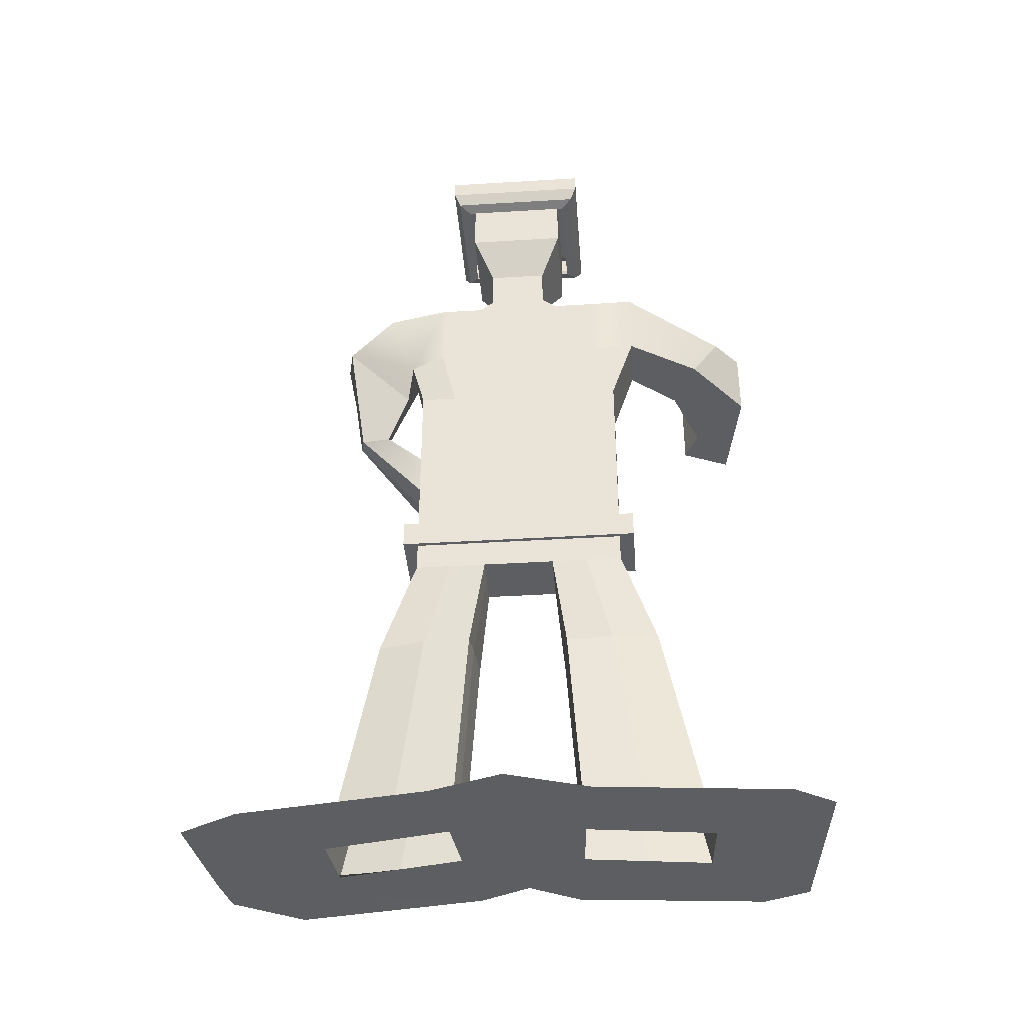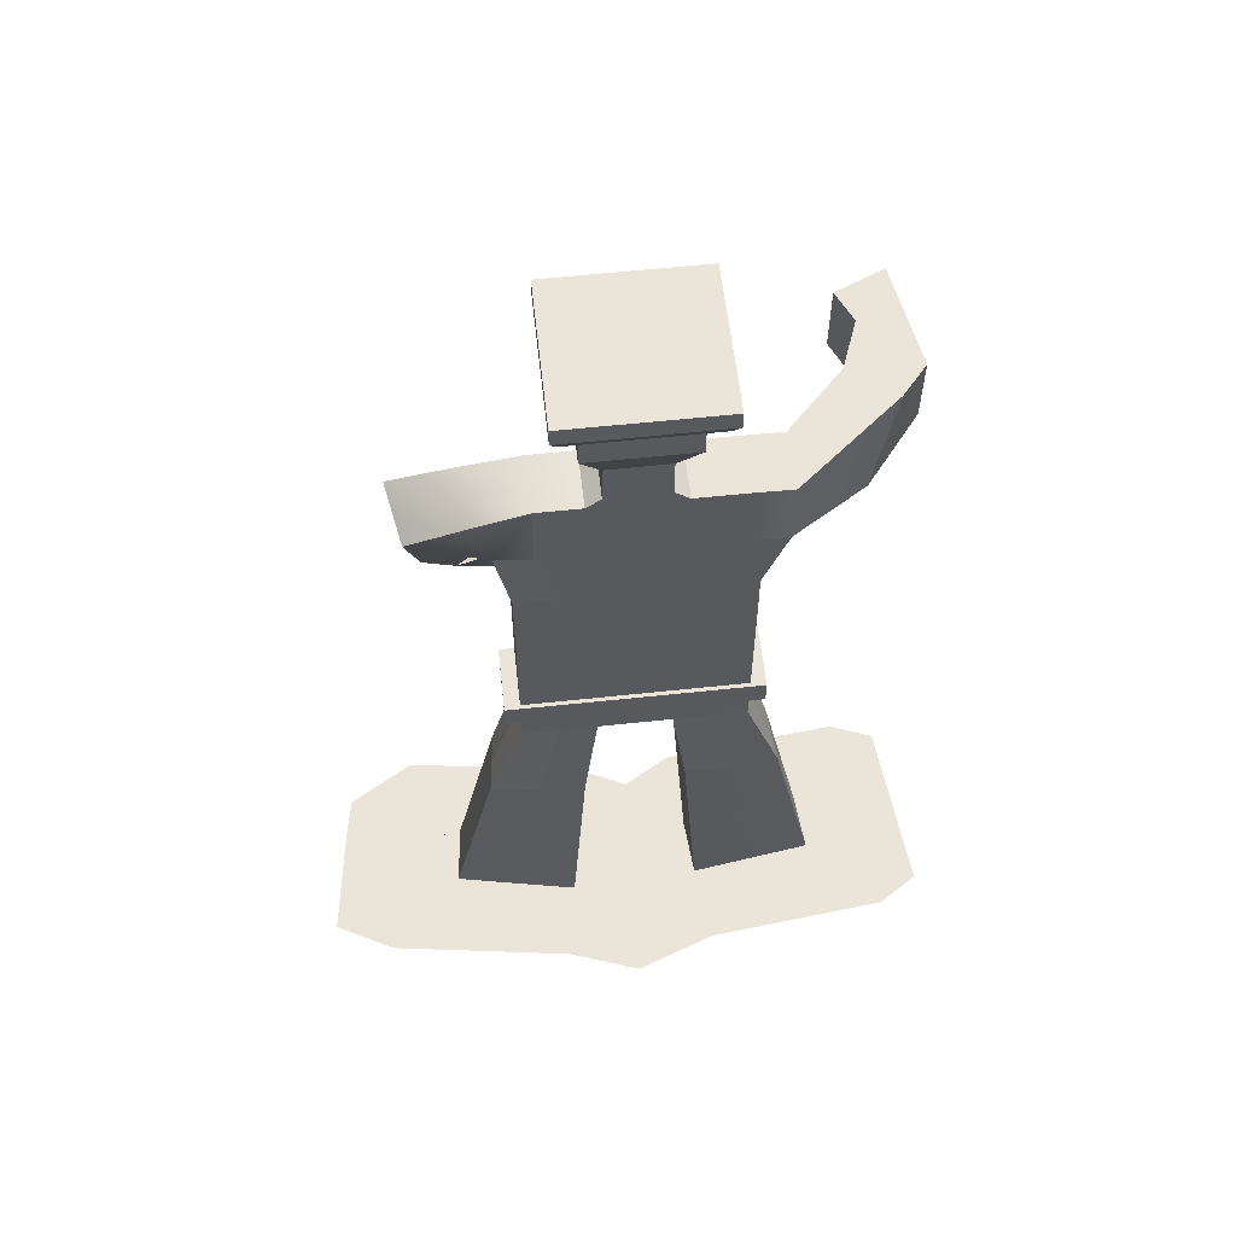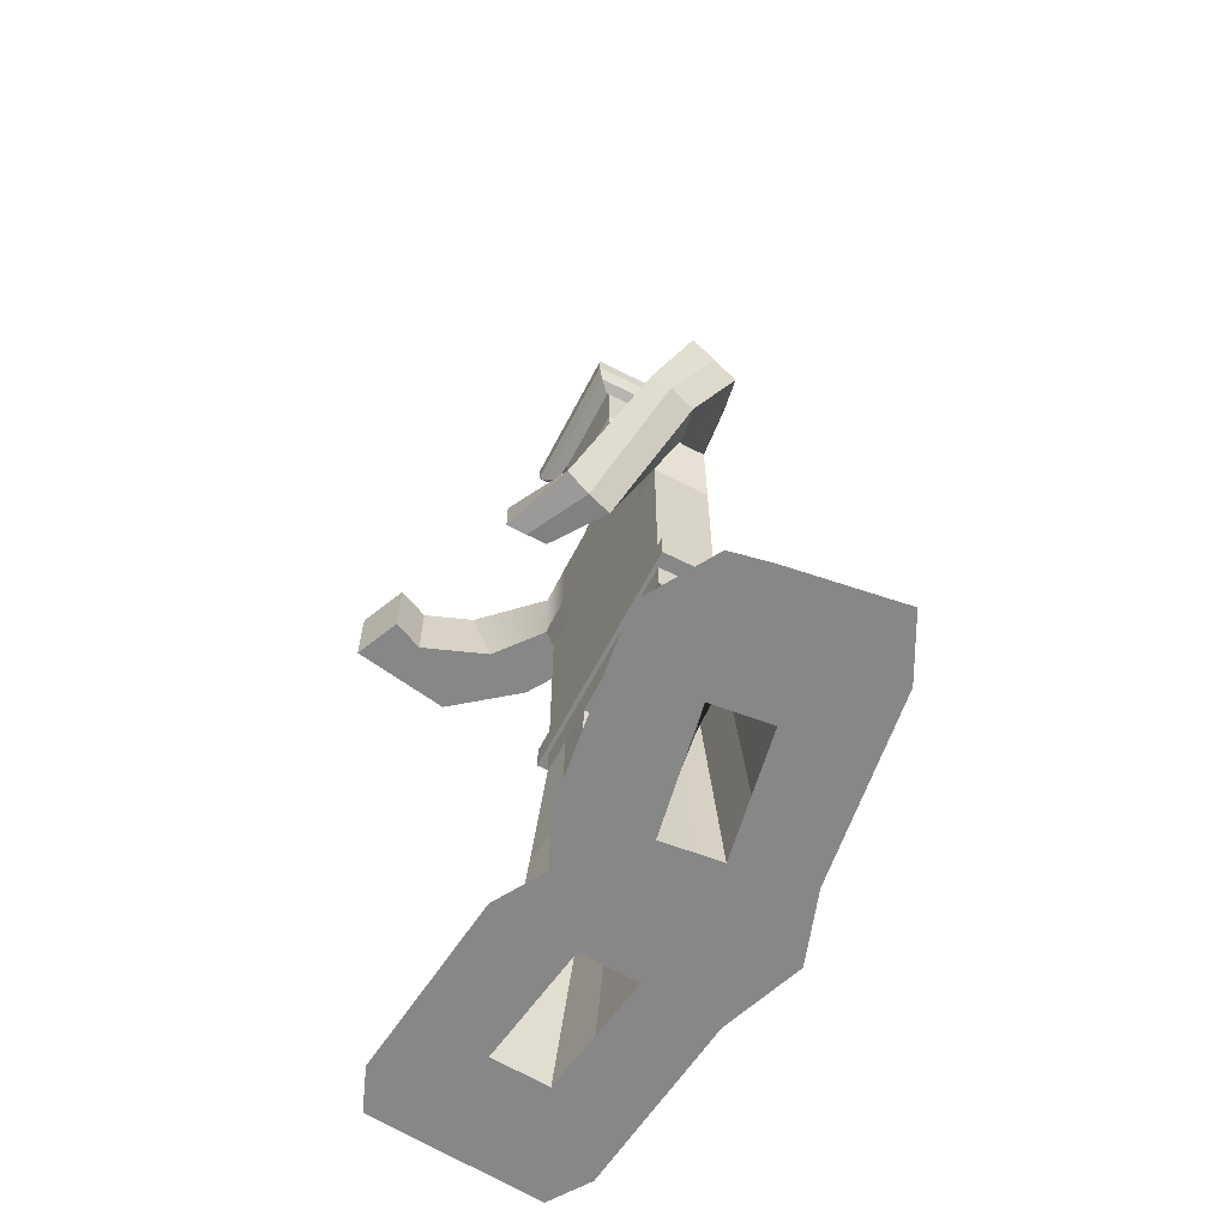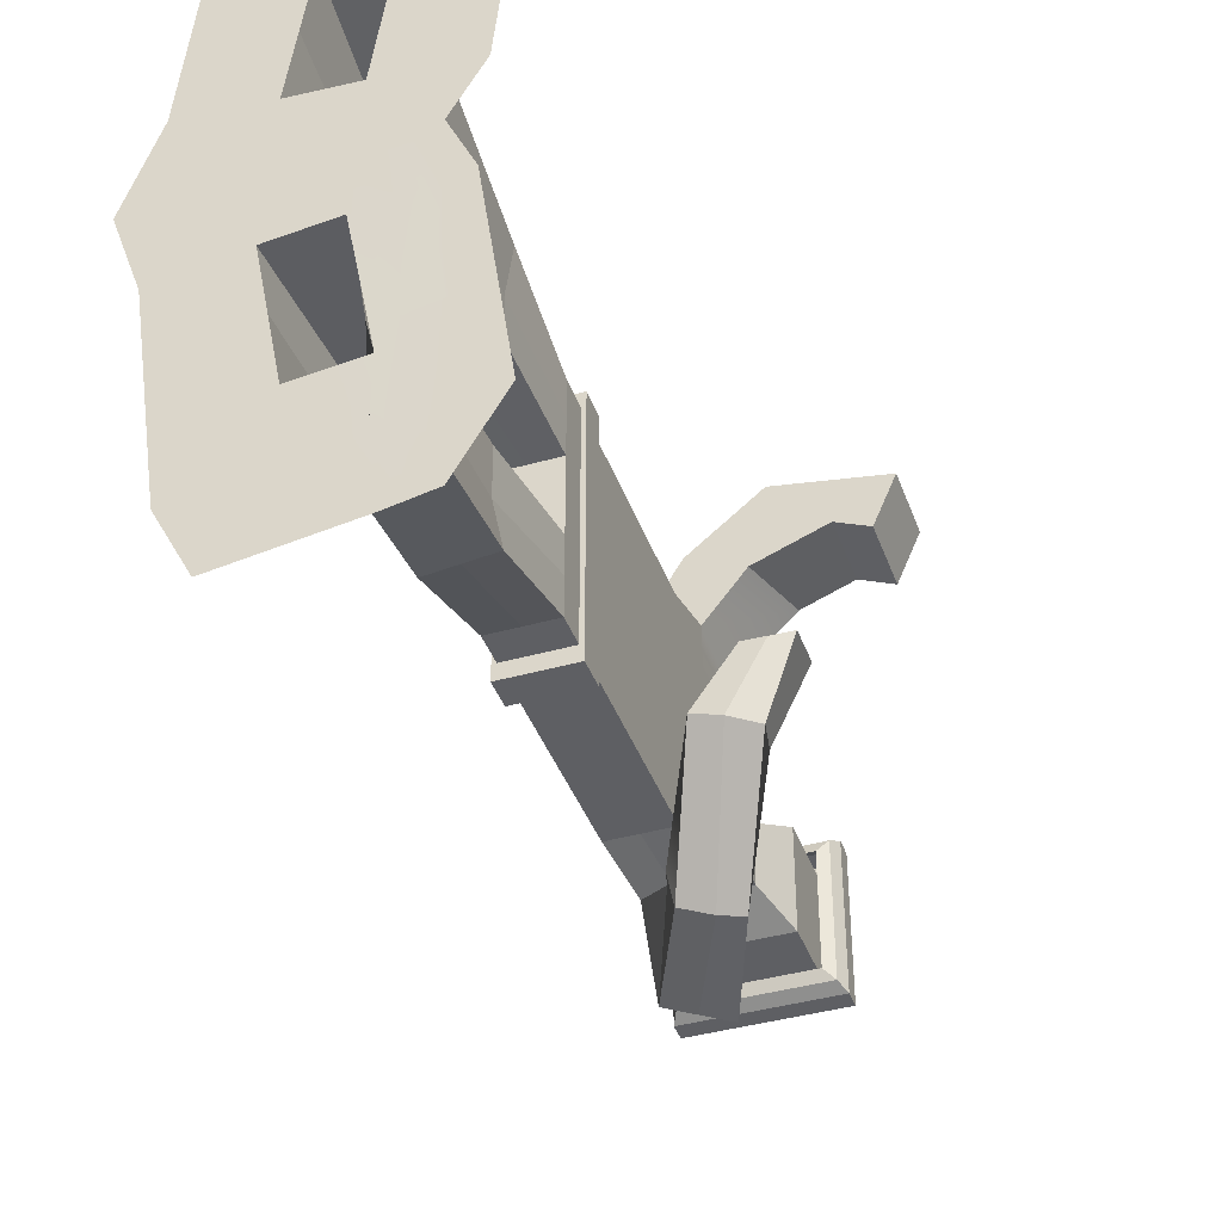
<metadata>
{"format":"obj","ext":"obj","renderer":"f3d","projection":"perspective","resolution":1024,"background":"white","views":[{"elev":-39.1,"azim":-85.6,"up":"+Y"},{"elev":59.4,"azim":-96.3,"up":"+Y"},{"elev":-62.5,"azim":152.7,"up":"+Y"},{"elev":-40.5,"azim":19.1,"up":"+Z"}]}
</metadata>
<code>
g default
v -1.467 0 6.113
v -1.025 0 6.068
v -0.5834 0 6.023
v -0.1415 0 5.978
v 0.3004 0 5.933
v 0.7424 0 5.888
v 1.184 0 5.843
v 1.626 0 5.799
v 2.068 0 5.754
v -1.996 0 5.298
v -1.554 0 5.253
v -1.113 0 5.208
v -0.6706 0 5.164
v -0.2287 0 5.119
v 0.2132 0 5.074
v 0.6551 0 5.029
v 1.097 0 4.984
v 1.539 0 4.939
v 1.981 0 4.894
v 2.423 0 4.85
v -2.125 0 4.034
v -1.683 0 3.989
v -1.241 0 3.944
v -0.7991 0 3.899
v -0.4641 0 3.854
v 0.1253 0 3.809
v 0.7147 0 3.764
v 0.9686 0 3.719
v 1.411 0 3.675
v 1.852 0 3.63
v 2.294 0 3.585
v -2.253 0 2.769
v -1.811 0 2.724
v -1.369 0 2.679
v -0.9275 0 2.634
v -0.6354 0 2.589
v 0.5434 0 2.5
v 0.8402 0 2.455
v 1.282 0 2.41
v 1.724 0 2.365
v 2.166 0 2.32
v -2.382 0 1.504
v -1.94 0 1.459
v -1.498 0 1.414
v -1.056 0 1.37
v -0.8066 0 1.325
v -0.2172 0 1.28
v 0.3721 0 1.235
v 0.7118 0 1.19
v 1.154 0 1.145
v 1.596 0 1.1
v 2.038 0 1.056
v -2.966 0 -0.141
v -2.522 0 -0.1209
v -2.079 0 -0.1008
v -1.635 0 -0.08067
v -1.191 0 -0.06056
v -0.7473 0 -0.04045
v -0.3036 0 -0.02034
v 0.1401 0 -0.000233
v 0.5839 0 0.01988
v 1.028 0 0.03998
v 1.471 0 0.06009
v -2.46 0 -1.593
v -2.02 0 -1.529
v -1.581 0 -1.464
v -1.141 0 -1.399
v -0.9238 0 -1.334
v -0.3377 0 -1.269
v 0.2484 0 -1.204
v 0.6165 0 -1.14
v 1.056 0 -1.075
v 1.495 0 -1.01
v 1.935 0 -0.9451
v -2.274 0 -2.851
v -1.835 0 -2.786
v -1.395 0 -2.721
v -0.9557 0 -2.656
v -0.6763 0 -2.592
v 0.4958 0 -2.462
v 0.6043 0.002189 -3.149
v 1.267 0.005606 -3.154
v 1.546 0.008754 -2.299
v 2.12 0 -2.203
v -2.088 0 -4.108
v -1.649 0 -4.044
v -1.21 0 -3.979
v -0.7702 0 -3.914
v -0.4289 0 -3.849
v 0.1572 0 -3.784
v 0.7432 0 -3.719
v 2.241 0 -3.022
v -1.903 0 -5.366
v -1.464 0 -5.301
v -1.024 0 -5.236
v -0.5846 0 -5.172
v -0.1452 0 -5.107
v 0.2942 0 -5.042
v 0.7337 0 -4.977
v 2.491 0 -4.718
v -1.278 0 -6.559
v -0.8385 0 -6.494
v -0.3991 0 -6.429
v 0.04032 0 -6.364
v 0.4798 0 -6.299
v 0.9192 0 -6.235
v -0.5884 4.636 2.936
v 0.000943 4.636 2.891
v -0.7182 4.636 1.977
v 0.5903 4.636 2.846
v 0.4605 4.636 1.888
v -0.2587 4.636 0.9738
v -0.6552 4.636 1.019
v 0.5137 4.636 0.9289
v -0.7908 4.636 -1.03
v -0.3976 4.636 -0.9649
v -0.7961 4.636 -1.983
v 0.3715 4.636 -0.9
v 0.376 4.636 -1.853
v -0.02247 4.636 -2.871
v -0.6085 4.636 -2.936
v 0.5636 4.636 -2.806
v -0.5802 6.77 2.219
v 0.0122 6.77 2.219
v -0.5802 6.77 1.48
v 0.6046 6.77 2.219
v 0.6046 6.77 1.48
v 0.0122 6.77 0.7398
v -0.5802 6.77 0.7398
v 0.6046 6.77 0.7398
v -0.5802 6.77 -0.7398
v 0.0122 6.77 -0.7398
v -0.5802 6.77 -1.48
v 0.6046 6.77 -0.7398
v 0.6046 6.77 -1.48
v 0.0122 6.77 -2.219
v -0.5802 6.77 -2.219
v 0.6046 6.77 -2.219
v -0.5802 7.375 2.219
v 0.0122 7.375 2.219
v -0.5802 7.375 1.48
v 0.6046 7.375 2.219
v 0.6046 7.375 1.48
v -0.5802 7.375 0.7398
v 0.6046 7.375 0.7398
v -0.5802 7.375 -0.7398
v -0.5802 7.375 -1.48
v 0.6046 7.375 -0.7398
v 0.6046 7.375 -1.48
v 0.0122 7.375 -2.219
v -0.5802 7.375 -2.219
v 0.6046 7.375 -2.219
v -0.5802 11.7 2.219
v 0.0122 11.7 2.219
v -0.5802 11.7 1.48
v 0.6046 11.7 2.219
v 0.6046 11.7 1.48
v -0.5802 11.7 0.7398
v 0.6046 11.7 0.7398
v -0.5802 11.7 -0.7398
v -0.5802 11.7 -1.48
v 0.6046 11.7 -0.7398
v 0.6046 11.7 -1.48
v 0.0122 11.7 -2.219
v -0.5802 11.7 -2.219
v 0.6046 11.7 -2.219
v -0.5904 13.08 2.694
v 0.001936 13.08 2.685
v -0.5802 13.08 1.795
v 0.5942 13.08 2.676
v 0.6046 13.08 1.795
v -0.5802 13.08 0.8975
v 0.6046 13.08 0.8975
v -0.5802 13.08 -0.8975
v -0.5802 13.08 -1.795
v 0.6046 13.08 -0.8975
v 0.6046 13.08 -1.795
v 0.1991 12.98 -2.512
v -0.3852 12.88 -2.512
v 0.6407 13.08 -2.512
v -0.5904 14.56 2.694
v 0.007419 14.56 2.689
v 0.0122 14.56 1.795
v -0.5802 14.56 1.795
v 0.5942 14.56 2.676
v 0.6046 14.56 1.795
v 0.0122 14.56 0.8975
v -0.5802 14.56 0.8975
v 0.6046 14.56 0.8975
v -0.5802 14.56 -0.8975
v 0.0122 14.56 -0.8975
v 0.0122 14.56 -1.795
v -0.5802 14.56 -1.795
v 0.6046 14.56 -0.8975
v 0.6046 14.56 -1.795
v -0.03065 14.35 -3.027
v -0.6149 14.25 -3.027
v 0.5536 14.45 -3.027
v 0.3165 13.08 4.172
v 0.8531 13.08 3.947
v 1.335 14.56 4.315
v 1.129 14.56 4.791
v 1.403 13.08 3.689
v 1.812 14.56 3.85
v 0.1759 12.43 -2.681
v 0.7148 12.48 -2.794
v -0.323 13.49 -4.019
v 0.2159 13.71 -4.133
v 0.9416 12.61 -2.908
v 0.7548 13.93 -4.247
v -0.5802 14.79 0.6044
v 0.0122 14.79 0.6044
v 0.0122 14.79 -0.6044
v -0.5802 14.79 -0.6044
v 0.6046 14.79 0.6044
v 0.6046 14.79 -0.6044
v -0.5802 15.64 0.6044
v 0.0122 15.64 0.6044
v 0.0122 15.64 -0.6044
v -0.5802 15.64 -0.6044
v 0.6046 15.64 0.6044
v 0.6046 15.64 -0.6044
v -0.9914 16.5 1.024
v 0.0122 16.5 1.024
v 0.0122 16.5 -1.024
v -0.9914 16.5 -1.024
v 1.016 16.5 1.024
v 1.016 16.5 -1.024
v -0.9914 17.96 1.024
v 0.0122 17.96 1.024
v 0.0122 17.96 -1.024
v -0.9914 17.96 -1.024
v 1.016 17.96 1.024
v 1.016 17.96 -1.024
v -1.459 18.13 1.501
v 0.0122 18.13 1.501
v 0.0122 18.13 -1.501
v -1.459 18.13 -1.501
v 1.484 18.13 1.501
v 1.484 18.13 -1.501
v -1.221 18.04 1.258
v 0.0122 18.04 1.258
v 1.245 18.04 1.258
v 1.245 18.04 -1.258
v 0.0122 18.04 -1.258
v -1.221 18.04 -1.258
v -1.221 17.66 1.258
v 0.0122 17.66 1.258
v 0.0122 17.75 1.501
v -1.459 17.75 1.501
v 0.0122 17.66 -1.258
v -1.221 17.66 -1.258
v -1.459 17.75 -1.501
v 0.0122 17.75 -1.501
v 1.245 17.66 1.258
v 1.484 17.75 1.501
v 1.245 17.66 -1.258
v 1.484 17.75 -1.501
v 1.744 13.08 5.317
v 2.338 13.08 4.812
v 2.338 14.56 4.812
v 1.744 14.56 5.317
v 2.813 13.08 4.233
v 2.813 14.56 4.233
v 0.4668 11.46 -3.149
v 1.006 11.68 -3.263
v 0.5813 11.51 -3.777
v 1.12 11.72 -3.891
v 1.221 11.73 -3.357
v 1.527 11.94 -3.865
v 1.394 10.68 -1.442
v 1.679 10.78 -1.614
v 1.356 9.798 -1.764
v 1.895 9.804 -1.936
v 2.218 10.95 -1.786
v 2.434 9.98 -2.108
v -0.5802 7.937 2.219
v 0.0122 7.937 2.219
v 0.6046 7.937 2.219
v 0.6046 7.937 1.48
v 0.6046 7.937 0.7398
v 0.6046 7.937 -0.7398
v 0.6046 7.937 -1.48
v 0.6046 7.937 -2.219
v 0.0122 7.937 -2.219
v -0.5802 7.937 -2.219
v -0.5802 7.937 -1.48
v -0.5802 7.937 -0.7398
v -0.5802 7.937 0.7398
v -0.5802 7.937 1.48
v -0.6624 7.375 2.527
v 0.0122 7.375 2.527
v 0.0122 7.937 2.527
v -0.6624 7.937 2.527
v 0.6868 7.375 2.527
v 0.6868 7.937 2.527
v 0.6868 7.375 1.685
v 0.6868 7.937 1.685
v 0.6868 7.375 0.8424
v 0.6868 7.937 0.8424
v 0.6868 7.375 -0.8424
v 0.6868 7.937 -0.8424
v 0.6868 7.375 -1.685
v 0.6868 7.937 -1.685
v 0.6868 7.375 -2.527
v 0.6868 7.937 -2.527
v 0.0122 7.375 -2.527
v 0.0122 7.937 -2.527
v -0.6624 7.375 -2.527
v -0.6624 7.937 -2.527
v -0.6624 7.375 -1.685
v -0.6624 7.937 -1.685
v -0.6624 7.375 -0.8424
v -0.6624 7.937 -0.8424
v -0.6624 7.375 0.8424
v -0.6624 7.937 0.8424
v -0.6624 7.375 1.685
v -0.6624 7.937 1.685
v 1.825 0 5.778
v 1.738 0 4.919
v 1.61 0 3.654
v 1.481 0 2.39
v 1.353 0 1.125
v 0.7837 0 0.02893
v 1.254 0 -1.046
v 1.545 0.009185 -3.103
v 1.428 0 5.819
v 1.341 0 4.959
v 1.213 0 3.695
v 1.084 0 2.43
v 0.9559 0 1.165
v 0.3852 0 0.01087
v 0.8592 0 -1.104
v 1.088 0.004377 -3.21
v 1.524 0 -4.914
v 1.693 0 -6.08
v 0.949 0 -4.96
v 1.194 -0 -4.94
v 1.379 0 -4.932
v 0.8053 0.003417 -3.183
v 1.097 0 -6.199
v 1.293 0 -6.16
v 1.502 0 -6.119
v 1.705 0.007074 -3.085
v 1.807 0 -4.857
v 1.427 0.005463 -2.27
v 1.179 0.003261 -2.284
v 0.9905 0.002514 -2.314
v 0.7244 0.001953 -2.308
v -1.115 17.43 1.15
v 0.0122 17.43 1.15
v 0.0122 17.51 1.373
v -1.334 17.51 1.373
v 0.0122 17.43 -1.15
v -1.115 17.43 -1.15
v -1.334 17.51 -1.373
v 0.0122 17.51 -1.373
v 1.14 17.43 1.15
v 1.358 17.51 1.373
v 1.14 17.43 -1.15
v 1.358 17.51 -1.373
v 3.916 13.08 4.951
v 3.695 13.08 4.444
v 3.695 14.56 4.444
v 3.916 14.56 4.951
v 3.474 13.08 3.937
v 3.474 14.56 3.937
v 2.12 10.67 -0.5895
v 2.549 10.67 -0.5895
v 2.12 9.884 -0.5895
v 2.549 9.901 -0.5895
v 2.977 10.67 -0.5895
v 2.977 9.919 -0.5895
g pPlane1
f 10 1 11
f 1 2 12 11
f 2 3 13 12
f 3 4 14 13
f 4 5 15 14
f 5 6 16 15
f 6 7 17 16
f 328 17 7 327 8 18
f 320 18 8 319 9 19
f 9 20 19
f 10 11 22 21
f 11 12 23 22
f 12 13 24 23
f 13 14 25 24
f 14 15 26 25
f 15 16 27 26
f 16 17 28 27
f 329 28 17 328 18 29
f 321 29 18 320 19 30
f 19 20 31 30
f 21 22 33 32
f 22 23 34 33
f 23 24 35 34
f 24 25 36 35
f 181 182 183 184
f 182 185 186 183
f 27 28 38 37
f 330 38 28 329 29 39
f 322 39 29 321 30 40
f 30 31 41 40
f 32 33 43 42
f 33 34 44 43
f 34 35 45 44
f 35 36 46 45
f 184 183 187 188
f 183 186 189 187
f 37 38 49 48
f 331 49 38 330 39 50
f 323 50 39 322 40 51
f 40 41 52 51
f 42 43 54 53
f 43 44 55 54
f 44 45 56 55
f 45 46 57 56
f 46 47 58 57
f 47 48 59 58
f 48 49 60 59
f 332 60 49 331 50 61
f 324 61 50 323 51 62
f 51 52 63 62
f 53 54 65 64
f 54 55 66 65
f 55 56 67 66
f 56 57 68 67
f 57 58 69 68
f 58 59 70 69
f 59 60 71 70
f 333 71 60 332 61 72
f 325 72 61 324 62 73
f 62 63 74 73
f 64 65 76 75
f 65 66 77 76
f 66 67 78 77
f 67 68 79 78
f 190 191 192 193
f 191 194 195 192
f 349 80 70 71
f 346 347 72 325 73 83
f 73 74 84 83
f 75 76 86 85
f 76 77 87 86
f 77 78 88 87
f 78 79 89 88
f 193 192 196 197
f 192 195 198 196
f 85 86 94 93
f 86 87 95 94
f 87 88 96 95
f 88 89 97 96
f 89 90 98 97
f 90 91 99 98
f 334 82 339 338 337 340
f 93 94 101
f 94 95 102 101
f 95 96 103 102
f 96 97 104 103
f 97 98 105 104
f 98 99 106 105
f 99 337 341 106
f 25 26 108 107
f 36 25 107 109
f 26 27 110 108
f 27 37 111 110
f 47 46 113 112
f 46 36 109 113
f 37 48 114 111
f 48 47 112 114
f 68 69 116 115
f 117 79 68 115 131 133
f 69 70 118 116
f 70 80 119 118
f 90 89 121 120
f 89 79 117 121
f 80 81 91 122 119
f 91 90 120 122
f 107 108 124 123
f 109 107 123 125
f 108 110 126 124
f 110 111 127 126
f 112 113 129 128
f 113 109 125 129
f 111 114 130 127
f 114 112 128 130
f 115 116 132 131
f 116 118 134 132
f 118 119 135 134
f 120 121 137 136
f 121 117 133 137
f 119 122 138 135
f 122 120 136 138
f 123 124 140 139
f 125 123 139 141
f 124 126 142 140
f 126 127 143 142
f 129 125 141 144
f 127 130 145 143
f 133 131 146 147
f 134 135 149 148
f 136 137 151 150
f 137 133 147 151
f 135 138 152 149
f 138 136 150 152
f 128 129 131 132
f 129 144 146 131
f 235 236 237 238
f 236 239 240 237
f 145 130 134 148
f 130 128 132 134
f 277 278 154 153
f 290 277 153 155
f 278 279 156 154
f 279 280 157 156
f 289 290 155 158
f 280 281 159 157
f 287 288 160 161
f 282 283 163 162
f 285 286 165 164
f 286 287 161 165
f 283 284 166 163
f 284 285 164 166
f 288 289 158 160
f 281 282 162 159
f 153 154 168 167
f 155 153 167 169
f 154 156 170 168
f 156 157 171 170
f 158 155 169 172
f 157 159 173 171
f 161 160 174 175
f 162 163 177 176
f 164 165 179 178
f 165 161 175 179
f 163 166 180 177
f 166 164 178 180
f 160 158 172 174
f 159 162 176 173
f 362 363 364 365
f 169 167 181 184
f 363 366 367 364
f 170 171 186 185
f 172 169 184 188
f 171 173 189 186
f 175 174 190 193
f 176 177 195 194
f 369 368 370 371
f 179 175 193 197
f 177 180 198 195
f 372 369 371 373
f 174 172 188 190
f 173 176 194 189
f 167 168 200 199
f 182 181 202 201
f 181 167 199 202
f 168 170 203 200
f 170 185 204 203
f 185 182 201 204
f 178 179 205 206
f 179 197 207 205
f 197 196 208 207
f 180 178 206 209
f 196 198 210 208
f 198 180 209 210
f 188 187 212 211
f 191 190 214 213
f 190 188 211 214
f 187 189 215 212
f 189 194 216 215
f 194 191 213 216
f 211 212 218 217
f 213 214 220 219
f 214 211 217 220
f 212 215 221 218
f 215 216 222 221
f 216 213 219 222
f 217 218 224 223
f 219 220 226 225
f 220 217 223 226
f 218 221 227 224
f 221 222 228 227
f 222 219 225 228
f 223 224 230 229
f 225 226 232 231
f 226 223 229 232
f 224 227 233 230
f 227 228 234 233
f 228 225 231 234
f 350 351 352 353
f 354 355 356 357
f 355 350 353 356
f 351 358 359 352
f 358 360 361 359
f 360 354 357 361
f 229 230 242 241
f 230 233 243 242
f 233 234 244 243
f 234 231 245 244
f 231 232 246 245
f 232 229 241 246
f 241 242 248 247
f 236 235 250 249
f 245 246 252 251
f 238 237 254 253
f 246 241 247 252
f 235 238 253 250
f 242 243 255 248
f 239 236 249 256
f 243 244 257 255
f 240 239 256 258
f 244 245 251 257
f 237 240 258 254
f 199 200 260 259
f 202 199 259 262
f 200 203 263 260
f 203 204 264 263
f 206 205 265 266
f 205 207 267 265
f 207 208 268 267
f 209 206 266 269
f 208 210 270 268
f 210 209 270
f 266 265 271 272
f 265 273 271
f 267 268 274 273
f 269 266 272 275
f 268 270 276 274
f 270 269 275 276
f 291 292 293 294
f 292 295 296 293
f 295 297 298 296
f 297 299 300 298
f 299 301 302 300
f 301 303 304 302
f 303 305 306 304
f 305 307 308 306
f 307 309 310 308
f 309 311 312 310
f 311 313 314 312
f 313 315 316 314
f 315 317 318 316
f 317 291 294 318
f 139 140 292 291
f 278 277 294 293
f 140 142 295 292
f 279 278 293 296
f 142 143 297 295
f 280 279 296 298
f 143 145 299 297
f 281 280 298 300
f 145 148 301 299
f 282 281 300 302
f 148 149 303 301
f 283 282 302 304
f 149 152 305 303
f 284 283 304 306
f 152 150 307 305
f 285 284 306 308
f 150 151 309 307
f 286 285 308 310
f 151 147 311 309
f 287 286 310 312
f 147 146 313 311
f 288 287 312 314
f 146 144 315 313
f 289 288 314 316
f 144 141 317 315
f 290 289 316 318
f 141 139 291 317
f 277 290 318 294
f 81 340 337 99 91
f 335 339 82 326 344 345
f 348 349 71 333 72 347
f 342 341 337 338 339 343
f 336 343 339 335 345
f 83 84 92 344
f 92 100 345 344
f 336 345 100
f 326 82 347 346 83 344
f 334 340 349 348 347 82
f 81 80 349 340
f 247 248 351 350
f 249 250 353 352
f 251 252 355 354
f 253 254 357 356
f 252 247 350 355
f 250 253 356 353
f 248 255 358 351
f 256 249 352 359
f 255 257 360 358
f 258 256 359 361
f 257 251 354 360
f 254 258 361 357
f 201 261 264 204
f 201 202 262 261
f 259 260 363 362
f 261 262 365 364
f 262 259 362 365
f 260 263 366 363
f 263 264 367 366
f 264 261 364 367
f 272 271 368 369
f 271 273 370 368
f 273 274 371 370
f 275 272 369 372
f 274 276 373 371
f 276 275 372 373
f 270 209 269
f 265 267 273

</code>
